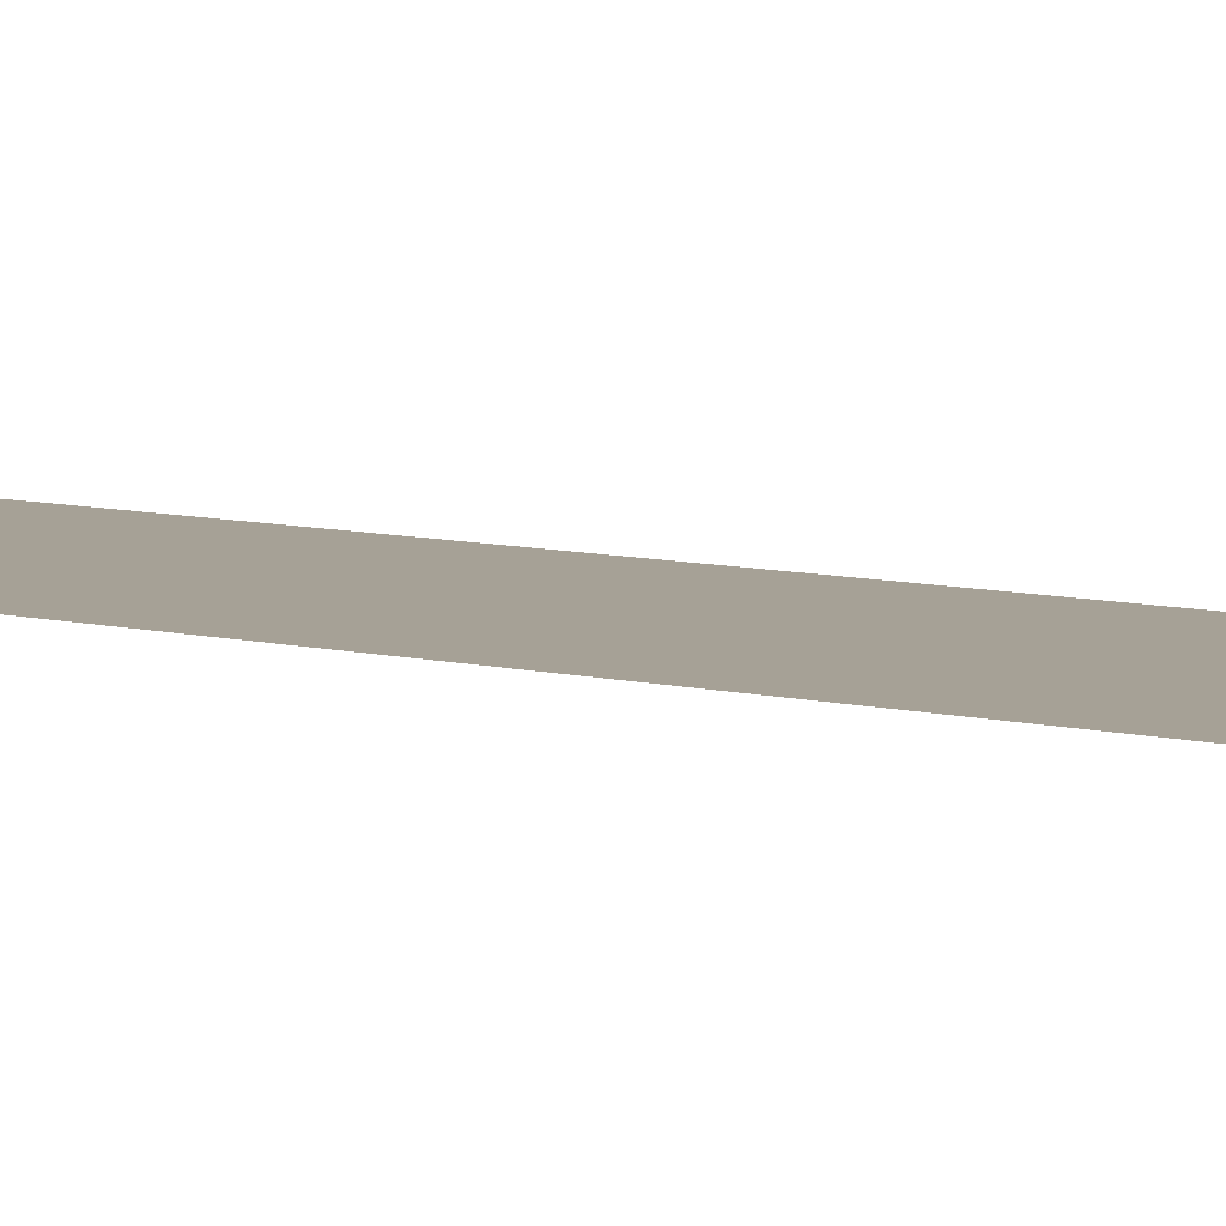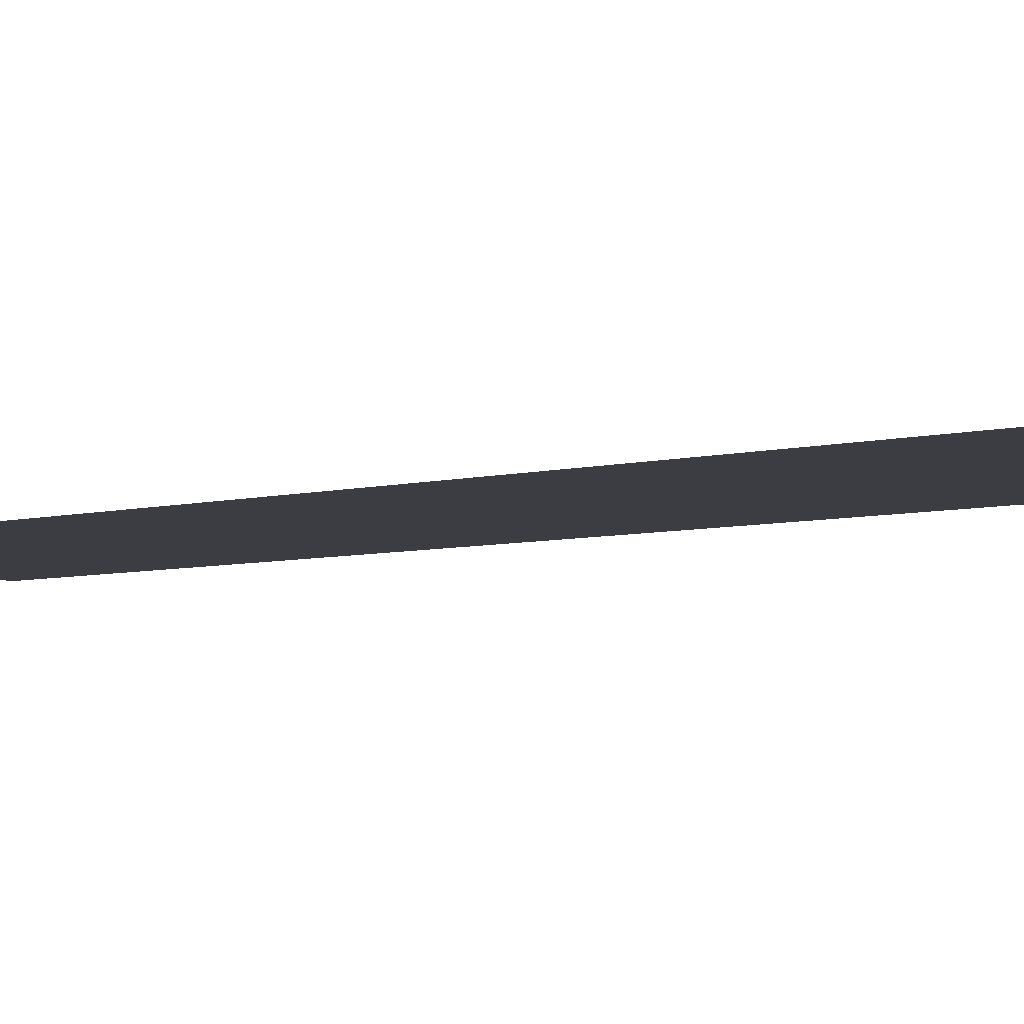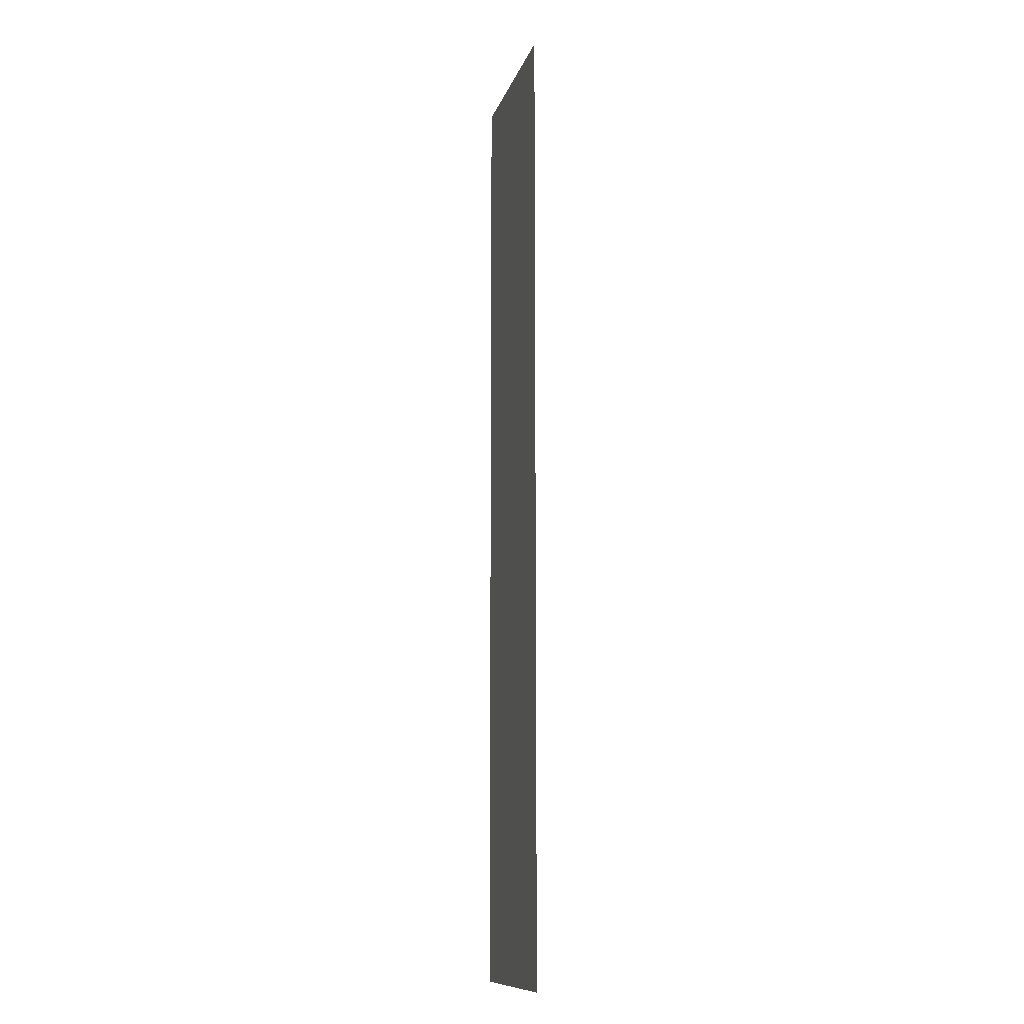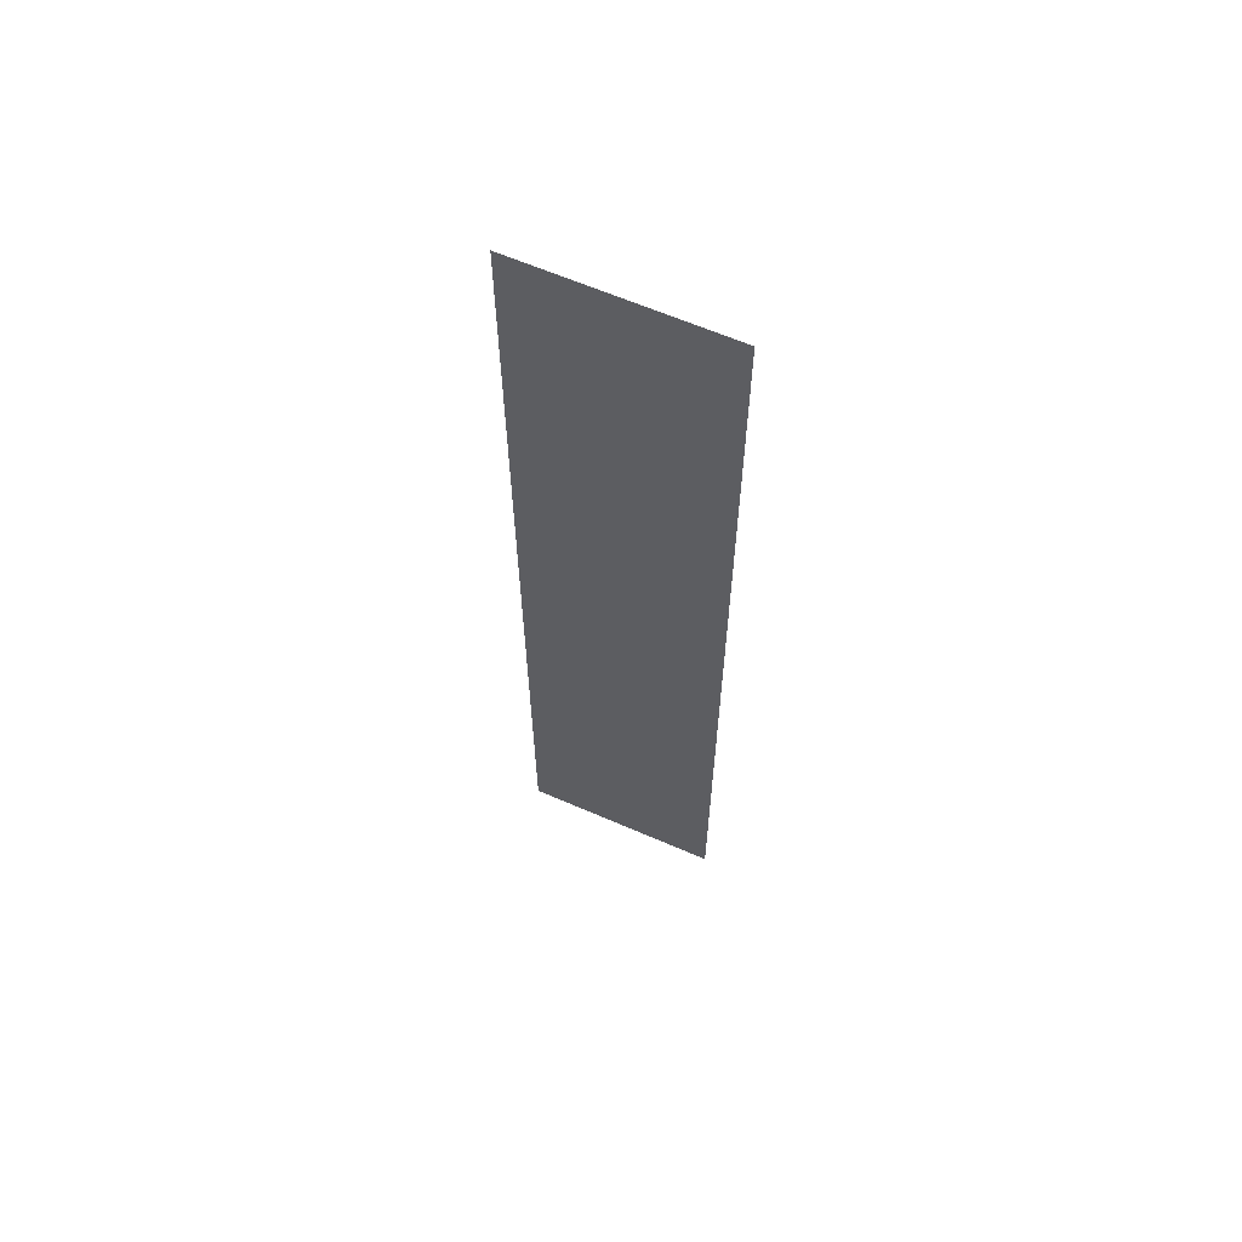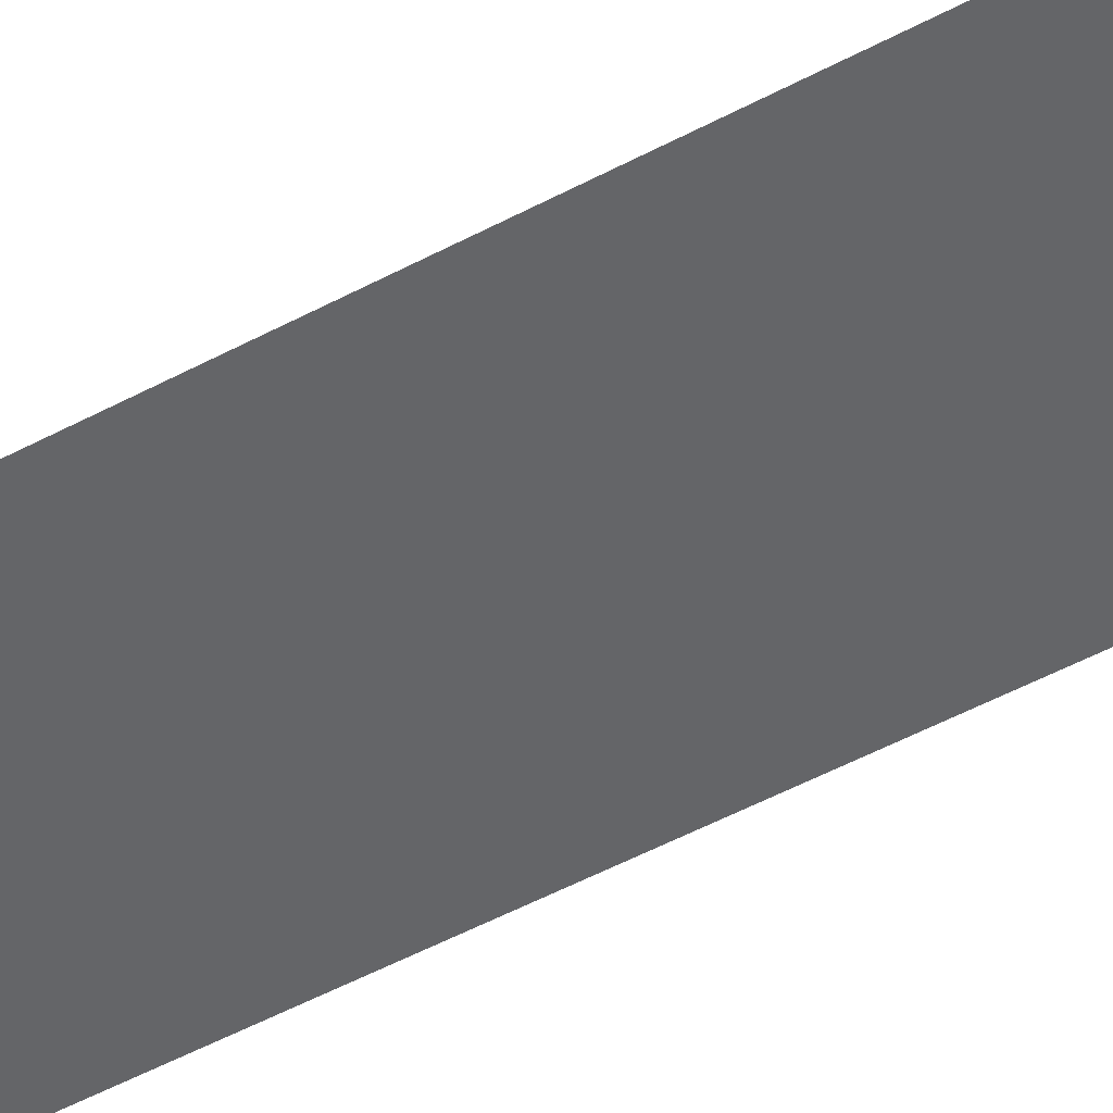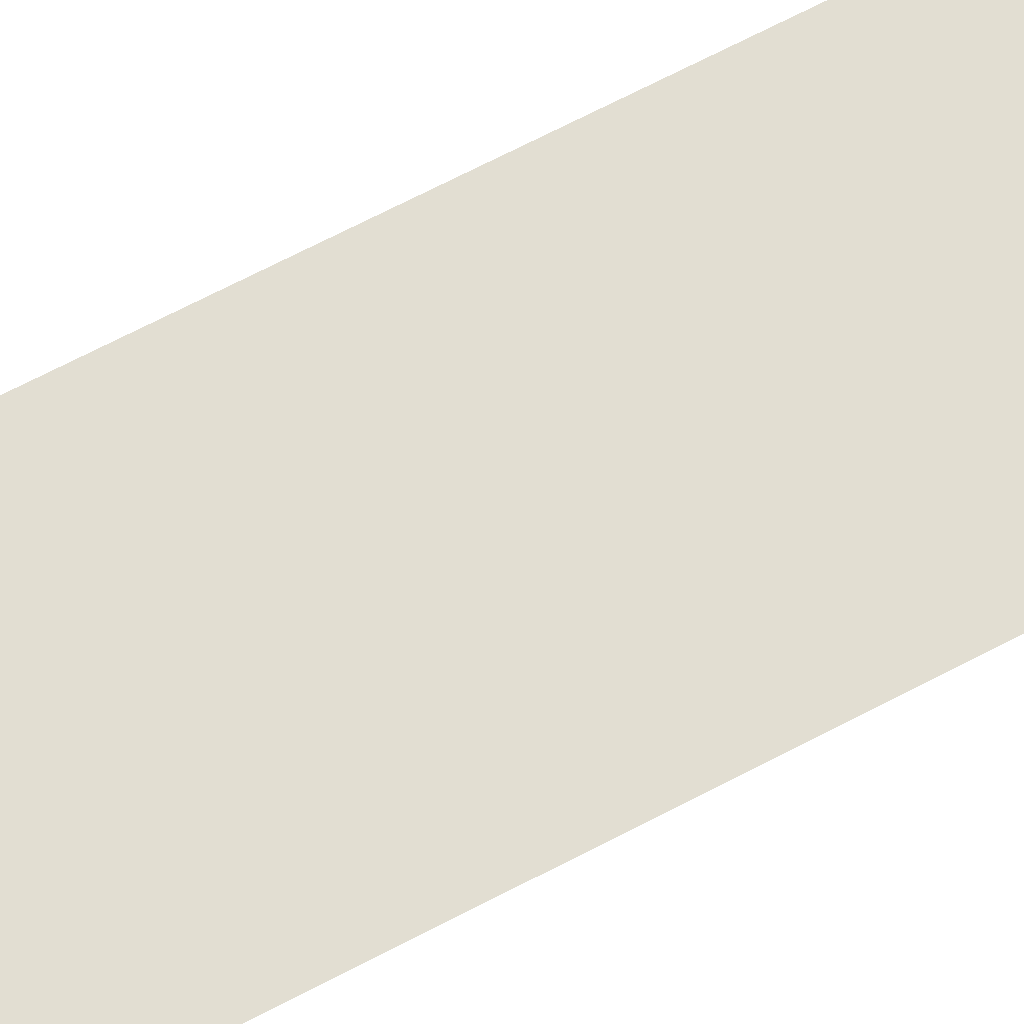
<metadata>
{"format":"obj","ext":"obj","renderer":"f3d","projection":"perspective","resolution":1024,"background":"white","views":[{"elev":6.2,"azim":132.4,"up":"+Y"},{"elev":-2.9,"azim":148.7,"up":"+Y"},{"elev":-11.4,"azim":-104.1,"up":"+Z"},{"elev":63.4,"azim":23.7,"up":"+Z"},{"elev":-51.6,"azim":120.2,"up":"+Y"},{"elev":67.8,"azim":-117.8,"up":"+Y"}]}
</metadata>
<code>
g Road_I
v 0.45 0 3
v 0.6 0 -3
v 0.6 0 3
v 0.45 0 -3
v -0.45 0 3
v -0.45 0 -3
v -0.6 0 3
v -0.6 0 -3
g Road_I_0
f 3 2 1
f 2 4 1
f 1 4 5
f 4 6 5
f 5 6 7
f 6 8 7

</code>
